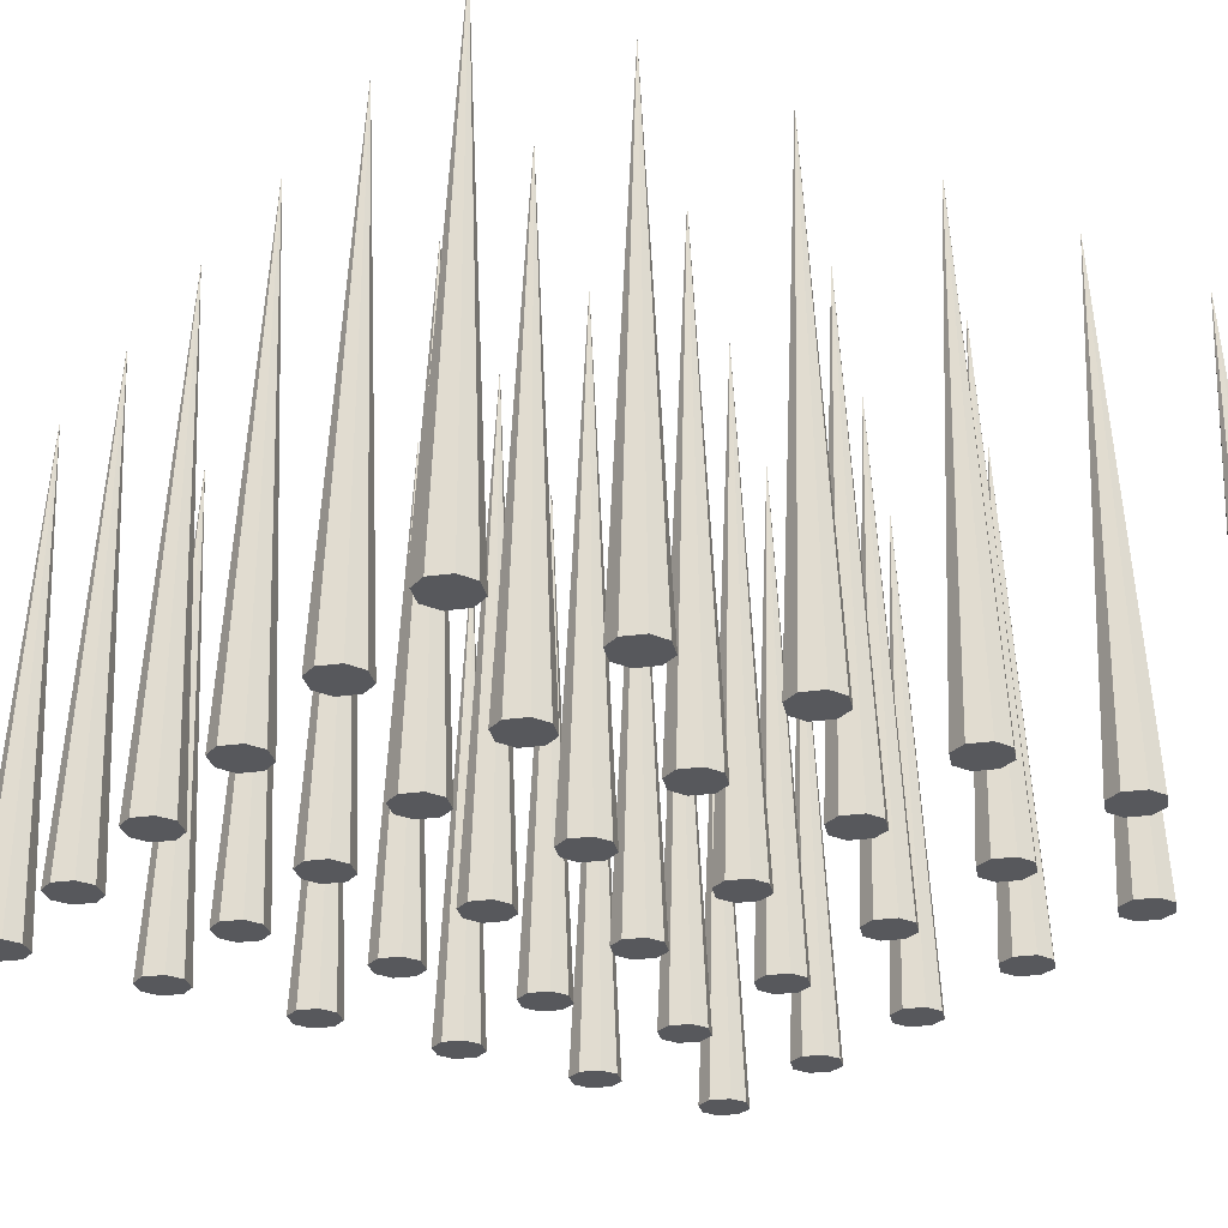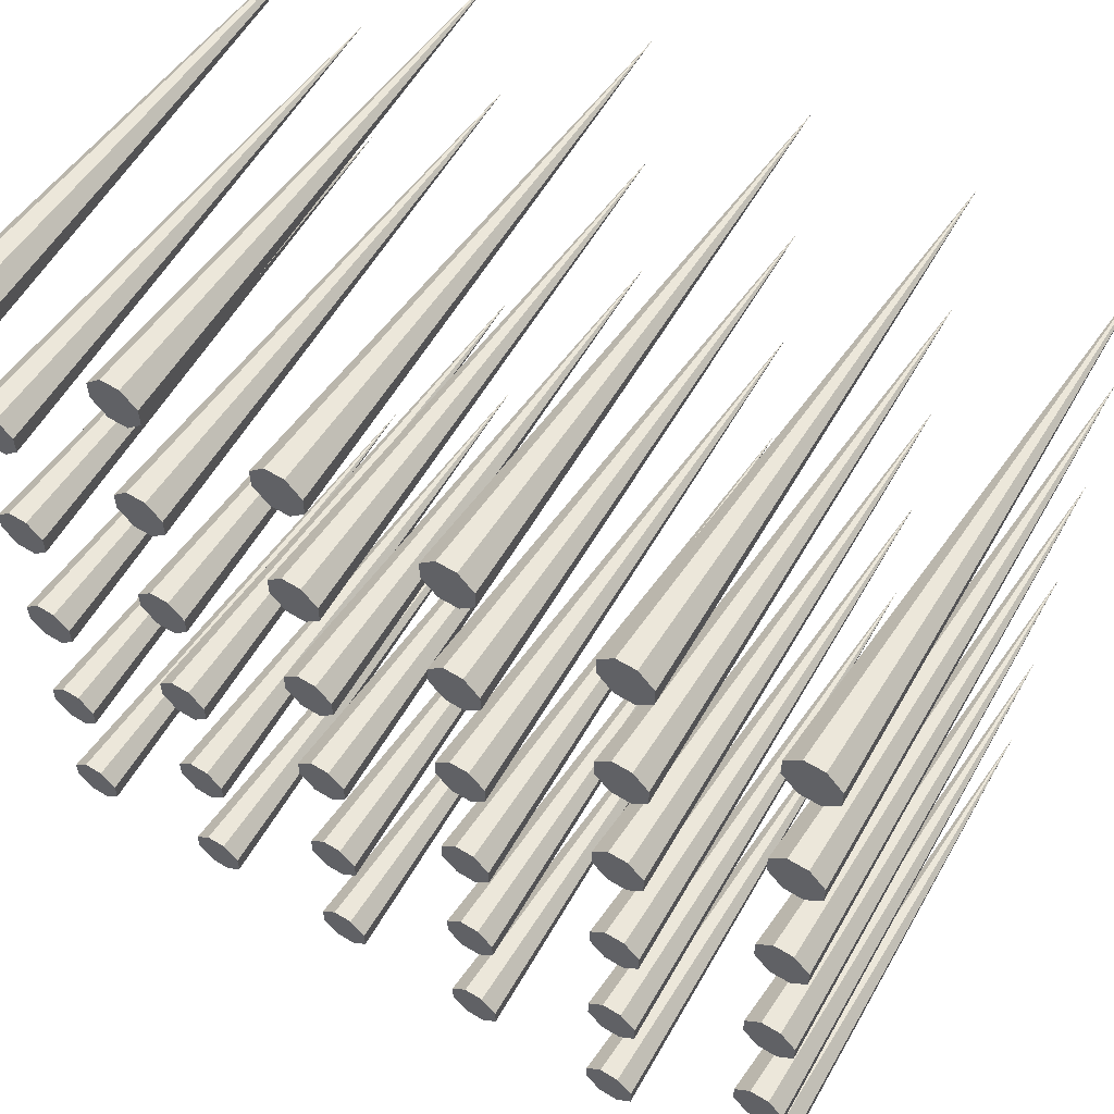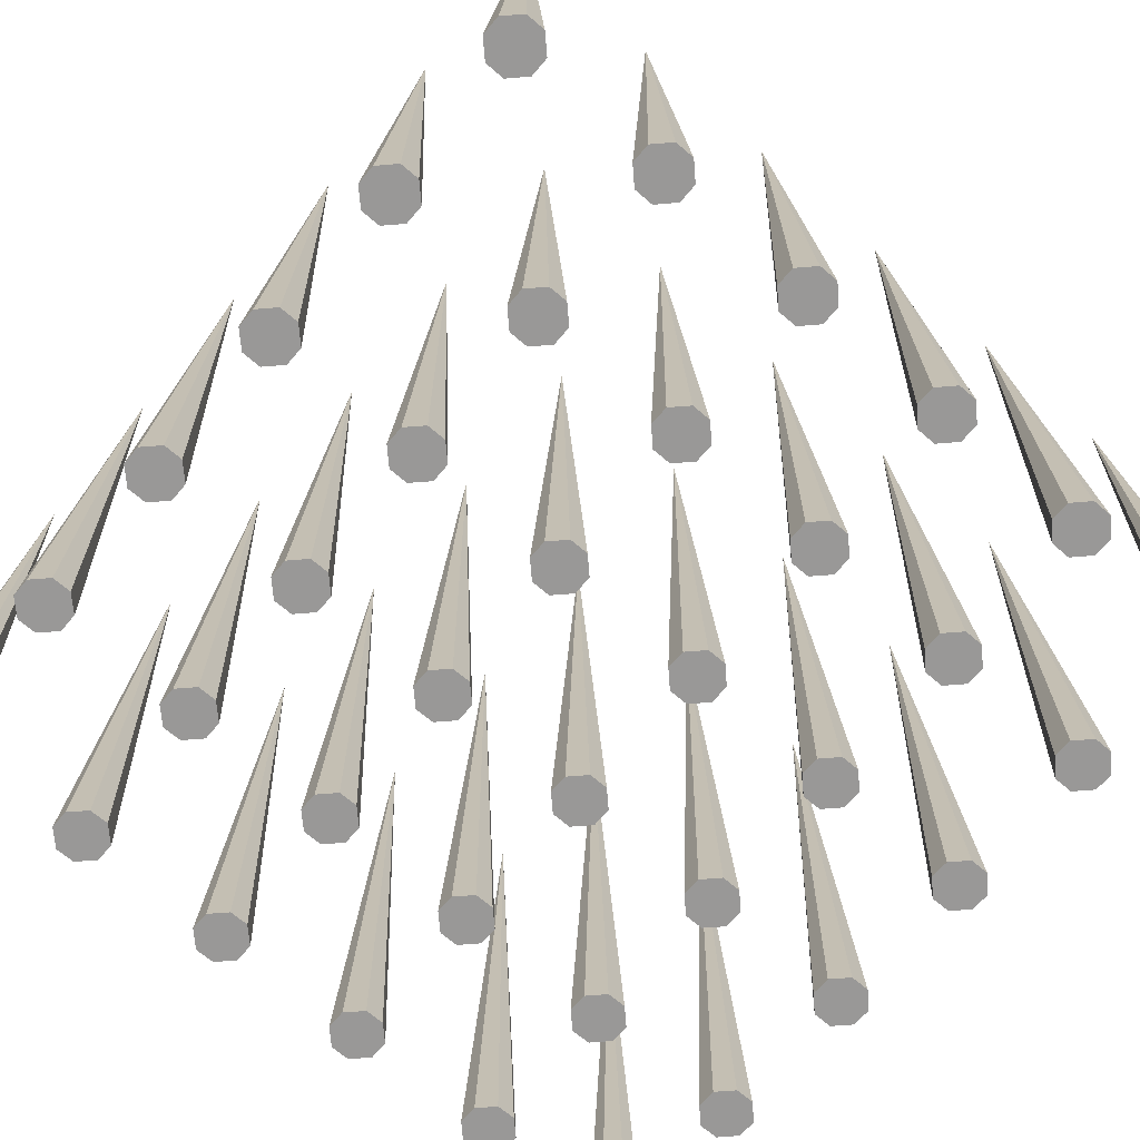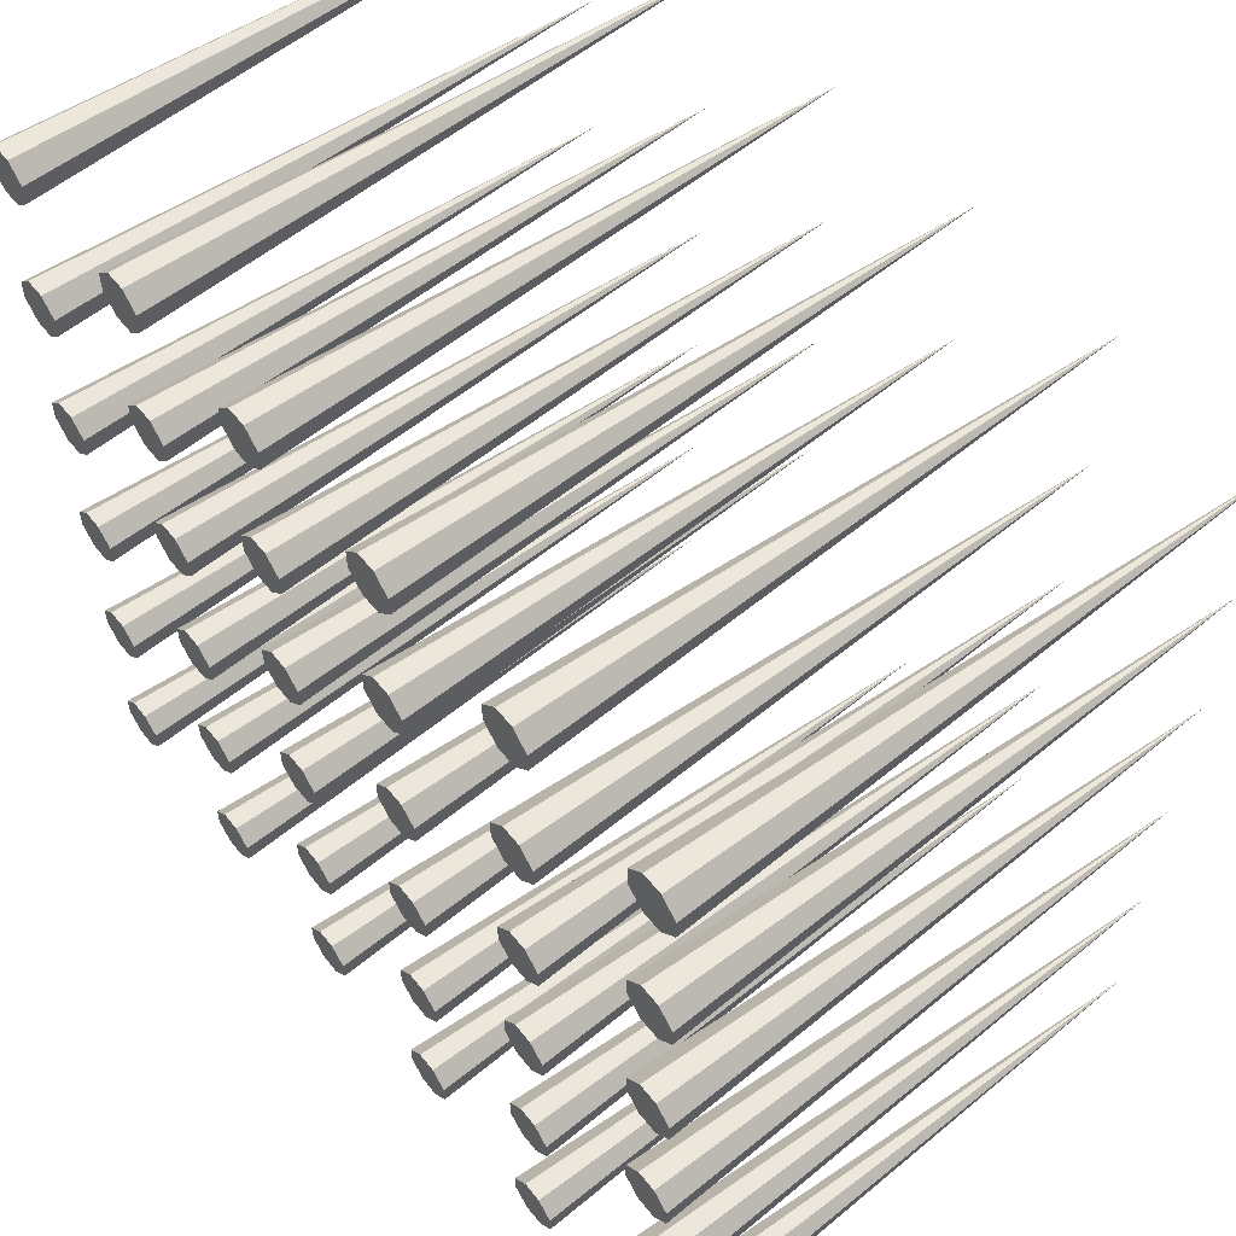
<metadata>
{"format":"obj","ext":"obj","renderer":"f3d","projection":"perspective","resolution":1024,"background":"white","views":[{"elev":-28.5,"azim":-33.3,"up":"+Y"},{"elev":57.3,"azim":32.3,"up":"+Z"},{"elev":-68.7,"azim":-40.5,"up":"+Y"},{"elev":56.3,"azim":52.1,"up":"+Z"}]}
</metadata>
<code>
o Spikes_Cube.000
v -0.7754 -0.005569 -0.8492
v -0.8085 -0.005569 -0.8823
v -0.8492 -0.005569 -0.8823
v -0.8823 -0.005569 -0.8492
v -0.8823 -0.005569 -0.8085
v -0.8492 -0.005569 -0.7754
v -0.8085 -0.005569 -0.7754
v -0.7754 -0.005569 -0.8085
v -0.8288 1.17 -0.8288
v -0.4439 -0.005569 -0.8492
v -0.4769 -0.005569 -0.8823
v -0.5177 -0.005569 -0.8823
v -0.5507 -0.005569 -0.8492
v -0.5507 -0.005569 -0.8085
v -0.5177 -0.005569 -0.7754
v -0.4769 -0.005569 -0.7754
v -0.4439 -0.005569 -0.8085
v -0.4973 1.17 -0.8288
v -0.1123 -0.005569 -0.8492
v -0.1454 -0.005569 -0.8823
v -0.1862 -0.005569 -0.8823
v -0.2192 -0.005569 -0.8492
v -0.2192 -0.005569 -0.8085
v -0.1862 -0.005569 -0.7754
v -0.1454 -0.005569 -0.7754
v -0.1123 -0.005569 -0.8085
v -0.1658 1.17 -0.8288
v 0.2192 -0.005569 -0.8492
v 0.1862 -0.005569 -0.8823
v 0.1454 -0.005569 -0.8823
v 0.1123 -0.005569 -0.8492
v 0.1123 -0.005569 -0.8085
v 0.1454 -0.005569 -0.7754
v 0.1862 -0.005569 -0.7754
v 0.2192 -0.005569 -0.8085
v 0.1658 1.17 -0.8288
v 0.5507 -0.005569 -0.8492
v 0.5177 -0.005569 -0.8823
v 0.4769 -0.005569 -0.8823
v 0.4439 -0.005569 -0.8492
v 0.4439 -0.005569 -0.8085
v 0.4769 -0.005569 -0.7754
v 0.5177 -0.005569 -0.7754
v 0.5507 -0.005569 -0.8085
v 0.4973 1.17 -0.8288
v 0.8823 -0.005569 -0.8492
v 0.8492 -0.005569 -0.8823
v 0.8085 -0.005569 -0.8823
v 0.7754 -0.005569 -0.8492
v 0.7754 -0.005569 -0.8085
v 0.8085 -0.005569 -0.7754
v 0.8492 -0.005569 -0.7754
v 0.8823 -0.005569 -0.8085
v 0.8288 1.17 -0.8288
v -0.7754 -0.005569 -0.5177
v -0.8085 -0.005569 -0.5507
v -0.8492 -0.005569 -0.5507
v -0.8823 -0.005569 -0.5177
v -0.8823 -0.005569 -0.4769
v -0.8492 -0.005569 -0.4439
v -0.8085 -0.005569 -0.4439
v -0.7754 -0.005569 -0.4769
v -0.8288 1.17 -0.4973
v -0.4439 -0.005569 -0.5177
v -0.4769 -0.005569 -0.5507
v -0.5177 -0.005569 -0.5507
v -0.5507 -0.005569 -0.5177
v -0.5507 -0.005569 -0.4769
v -0.5177 -0.005569 -0.4439
v -0.4769 -0.005569 -0.4439
v -0.4439 -0.005569 -0.4769
v -0.4973 1.17 -0.4973
v -0.1123 -0.005569 -0.5177
v -0.1454 -0.005569 -0.5507
v -0.1862 -0.005569 -0.5507
v -0.2192 -0.005569 -0.5177
v -0.2192 -0.005569 -0.4769
v -0.1862 -0.005569 -0.4439
v -0.1454 -0.005569 -0.4439
v -0.1123 -0.005569 -0.4769
v -0.1658 1.17 -0.4973
v 0.2192 -0.005569 -0.5177
v 0.1862 -0.005569 -0.5507
v 0.1454 -0.005569 -0.5507
v 0.1123 -0.005569 -0.5177
v 0.1123 -0.005569 -0.4769
v 0.1454 -0.005569 -0.4439
v 0.1862 -0.005569 -0.4439
v 0.2192 -0.005569 -0.4769
v 0.1658 1.17 -0.4973
v 0.5507 -0.005569 -0.5177
v 0.5177 -0.005569 -0.5507
v 0.4769 -0.005569 -0.5507
v 0.4439 -0.005569 -0.5177
v 0.4439 -0.005569 -0.4769
v 0.4769 -0.005569 -0.4439
v 0.5177 -0.005569 -0.4439
v 0.5507 -0.005569 -0.4769
v 0.4973 1.17 -0.4973
v 0.8823 -0.005569 -0.5177
v 0.8492 -0.005569 -0.5507
v 0.8085 -0.005569 -0.5507
v 0.7754 -0.005569 -0.5177
v 0.7754 -0.005569 -0.4769
v 0.8085 -0.005569 -0.4439
v 0.8492 -0.005569 -0.4439
v 0.8823 -0.005569 -0.4769
v 0.8288 1.17 -0.4973
v -0.7754 -0.005569 -0.1862
v -0.8085 -0.005569 -0.2192
v -0.8492 -0.005569 -0.2192
v -0.8823 -0.005569 -0.1862
v -0.8823 -0.005569 -0.1454
v -0.8492 -0.005569 -0.1123
v -0.8085 -0.005569 -0.1123
v -0.7754 -0.005569 -0.1454
v -0.8288 1.17 -0.1658
v -0.4439 -0.005569 -0.1862
v -0.4769 -0.005569 -0.2192
v -0.5177 -0.005569 -0.2192
v -0.5507 -0.005569 -0.1862
v -0.5507 -0.005569 -0.1454
v -0.5177 -0.005569 -0.1123
v -0.4769 -0.005569 -0.1123
v -0.4439 -0.005569 -0.1454
v -0.4973 1.17 -0.1658
v -0.1123 -0.005569 -0.1862
v -0.1454 -0.005569 -0.2192
v -0.1862 -0.005569 -0.2192
v -0.2192 -0.005569 -0.1862
v -0.2192 -0.005569 -0.1454
v -0.1862 -0.005569 -0.1123
v -0.1454 -0.005569 -0.1123
v -0.1123 -0.005569 -0.1454
v -0.1658 1.17 -0.1658
v 0.2192 -0.005569 -0.1862
v 0.1862 -0.005569 -0.2192
v 0.1454 -0.005569 -0.2192
v 0.1123 -0.005569 -0.1862
v 0.1123 -0.005569 -0.1454
v 0.1454 -0.005569 -0.1123
v 0.1862 -0.005569 -0.1123
v 0.2192 -0.005569 -0.1454
v 0.1658 1.17 -0.1658
v 0.5507 -0.005569 -0.1862
v 0.5177 -0.005569 -0.2192
v 0.4769 -0.005569 -0.2192
v 0.4439 -0.005569 -0.1862
v 0.4439 -0.005569 -0.1454
v 0.4769 -0.005569 -0.1123
v 0.5177 -0.005569 -0.1123
v 0.5507 -0.005569 -0.1454
v 0.4973 1.17 -0.1658
v 0.8823 -0.005569 -0.1862
v 0.8492 -0.005569 -0.2192
v 0.8085 -0.005569 -0.2192
v 0.7754 -0.005569 -0.1862
v 0.7754 -0.005569 -0.1454
v 0.8085 -0.005569 -0.1123
v 0.8492 -0.005569 -0.1123
v 0.8823 -0.005569 -0.1454
v 0.8288 1.17 -0.1658
v -0.7754 -0.005569 0.1454
v -0.8085 -0.005569 0.1123
v -0.8492 -0.005569 0.1123
v -0.8823 -0.005569 0.1454
v -0.8823 -0.005569 0.1862
v -0.8492 -0.005569 0.2192
v -0.8085 -0.005569 0.2192
v -0.7754 -0.005569 0.1862
v -0.8288 1.17 0.1658
v -0.4439 -0.005569 0.1454
v -0.4769 -0.005569 0.1123
v -0.5177 -0.005569 0.1123
v -0.5507 -0.005569 0.1454
v -0.5507 -0.005569 0.1862
v -0.5177 -0.005569 0.2192
v -0.4769 -0.005569 0.2192
v -0.4439 -0.005569 0.1862
v -0.4973 1.17 0.1658
v -0.1123 -0.005569 0.1454
v -0.1454 -0.005569 0.1123
v -0.1862 -0.005569 0.1123
v -0.2192 -0.005569 0.1454
v -0.2192 -0.005569 0.1862
v -0.1862 -0.005569 0.2192
v -0.1454 -0.005569 0.2192
v -0.1123 -0.005569 0.1862
v -0.1658 1.17 0.1658
v 0.2192 -0.005569 0.1454
v 0.1862 -0.005569 0.1123
v 0.1454 -0.005569 0.1123
v 0.1123 -0.005569 0.1454
v 0.1123 -0.005569 0.1862
v 0.1454 -0.005569 0.2192
v 0.1862 -0.005569 0.2192
v 0.2192 -0.005569 0.1862
v 0.1658 1.17 0.1658
v 0.5507 -0.005569 0.1454
v 0.5177 -0.005569 0.1123
v 0.4769 -0.005569 0.1123
v 0.4439 -0.005569 0.1454
v 0.4439 -0.005569 0.1862
v 0.4769 -0.005569 0.2192
v 0.5177 -0.005569 0.2192
v 0.5507 -0.005569 0.1862
v 0.4973 1.17 0.1658
v 0.8823 -0.005569 0.1454
v 0.8492 -0.005569 0.1123
v 0.8085 -0.005569 0.1123
v 0.7754 -0.005569 0.1454
v 0.7754 -0.005569 0.1862
v 0.8085 -0.005569 0.2192
v 0.8492 -0.005569 0.2192
v 0.8823 -0.005569 0.1862
v 0.8288 1.17 0.1658
v -0.7754 -0.005569 0.4769
v -0.8085 -0.005569 0.4439
v -0.8492 -0.005569 0.4439
v -0.8823 -0.005569 0.4769
v -0.8823 -0.005569 0.5177
v -0.8492 -0.005569 0.5507
v -0.8085 -0.005569 0.5507
v -0.7754 -0.005569 0.5177
v -0.8288 1.17 0.4973
v -0.4439 -0.005569 0.4769
v -0.4769 -0.005569 0.4439
v -0.5177 -0.005569 0.4439
v -0.5507 -0.005569 0.4769
v -0.5507 -0.005569 0.5177
v -0.5177 -0.005569 0.5507
v -0.4769 -0.005569 0.5507
v -0.4439 -0.005569 0.5177
v -0.4973 1.17 0.4973
v -0.1123 -0.005569 0.4769
v -0.1454 -0.005569 0.4439
v -0.1862 -0.005569 0.4439
v -0.2192 -0.005569 0.4769
v -0.2192 -0.005569 0.5177
v -0.1862 -0.005569 0.5507
v -0.1454 -0.005569 0.5507
v -0.1123 -0.005569 0.5177
v -0.1658 1.17 0.4973
v 0.2192 -0.005569 0.4769
v 0.1862 -0.005569 0.4439
v 0.1454 -0.005569 0.4439
v 0.1123 -0.005569 0.4769
v 0.1123 -0.005569 0.5177
v 0.1454 -0.005569 0.5507
v 0.1862 -0.005569 0.5507
v 0.2192 -0.005569 0.5177
v 0.1658 1.17 0.4973
v 0.5507 -0.005569 0.4769
v 0.5177 -0.005569 0.4439
v 0.4769 -0.005569 0.4439
v 0.4439 -0.005569 0.4769
v 0.4439 -0.005569 0.5177
v 0.4769 -0.005569 0.5507
v 0.5177 -0.005569 0.5507
v 0.5507 -0.005569 0.5177
v 0.4973 1.17 0.4973
v 0.8823 -0.005569 0.4769
v 0.8492 -0.005569 0.4439
v 0.8085 -0.005569 0.4439
v 0.7754 -0.005569 0.4769
v 0.7754 -0.005569 0.5177
v 0.8085 -0.005569 0.5507
v 0.8492 -0.005569 0.5507
v 0.8823 -0.005569 0.5177
v 0.8288 1.17 0.4973
v -0.7754 -0.005569 0.8085
v -0.8085 -0.005569 0.7754
v -0.8492 -0.005569 0.7754
v -0.8823 -0.005569 0.8085
v -0.8823 -0.005569 0.8492
v -0.8492 -0.005569 0.8823
v -0.8085 -0.005569 0.8823
v -0.7754 -0.005569 0.8492
v -0.8288 1.17 0.8288
v -0.4439 -0.005569 0.8085
v -0.4769 -0.005569 0.7754
v -0.5177 -0.005569 0.7754
v -0.5507 -0.005569 0.8085
v -0.5507 -0.005569 0.8492
v -0.5177 -0.005569 0.8823
v -0.4769 -0.005569 0.8823
v -0.4439 -0.005569 0.8492
v -0.4973 1.17 0.8288
v -0.1123 -0.005569 0.8085
v -0.1454 -0.005569 0.7754
v -0.1862 -0.005569 0.7754
v -0.2192 -0.005569 0.8085
v -0.2192 -0.005569 0.8492
v -0.1862 -0.005569 0.8823
v -0.1454 -0.005569 0.8823
v -0.1123 -0.005569 0.8492
v -0.1658 1.17 0.8288
v 0.2192 -0.005569 0.8085
v 0.1862 -0.005569 0.7754
v 0.1454 -0.005569 0.7754
v 0.1123 -0.005569 0.8085
v 0.1123 -0.005569 0.8492
v 0.1454 -0.005569 0.8823
v 0.1862 -0.005569 0.8823
v 0.2192 -0.005569 0.8492
v 0.1658 1.17 0.8288
v 0.5507 -0.005569 0.8085
v 0.5177 -0.005569 0.7754
v 0.4769 -0.005569 0.7754
v 0.4439 -0.005569 0.8085
v 0.4439 -0.005569 0.8492
v 0.4769 -0.005569 0.8823
v 0.5177 -0.005569 0.8823
v 0.5507 -0.005569 0.8492
v 0.4973 1.17 0.8288
v 0.8823 -0.005569 0.8085
v 0.8492 -0.005569 0.7754
v 0.8085 -0.005569 0.7754
v 0.7754 -0.005569 0.8085
v 0.7754 -0.005569 0.8492
v 0.8085 -0.005569 0.8823
v 0.8492 -0.005569 0.8823
v 0.8823 -0.005569 0.8492
v 0.8288 1.17 0.8288
f 6 9 5
f 3 9 2
f 2 9 1
f 6 7 9
f 4 9 3
f 1 9 8
f 8 9 7
f 5 9 4
f 15 18 14
f 12 18 11
f 11 18 10
f 15 16 18
f 13 18 12
f 10 18 17
f 17 18 16
f 14 18 13
f 24 27 23
f 21 27 20
f 20 27 19
f 24 25 27
f 22 27 21
f 19 27 26
f 26 27 25
f 23 27 22
f 33 36 32
f 30 36 29
f 29 36 28
f 33 34 36
f 31 36 30
f 28 36 35
f 35 36 34
f 32 36 31
f 42 45 41
f 39 45 38
f 38 45 37
f 42 43 45
f 40 45 39
f 37 45 44
f 44 45 43
f 41 45 40
f 51 54 50
f 48 54 47
f 47 54 46
f 51 52 54
f 49 54 48
f 46 54 53
f 53 54 52
f 50 54 49
f 60 63 59
f 57 63 56
f 56 63 55
f 60 61 63
f 58 63 57
f 55 63 62
f 62 63 61
f 59 63 58
f 69 72 68
f 66 72 65
f 65 72 64
f 69 70 72
f 67 72 66
f 64 72 71
f 71 72 70
f 68 72 67
f 78 81 77
f 75 81 74
f 74 81 73
f 78 79 81
f 76 81 75
f 73 81 80
f 80 81 79
f 77 81 76
f 87 90 86
f 84 90 83
f 83 90 82
f 87 88 90
f 85 90 84
f 82 90 89
f 89 90 88
f 86 90 85
f 96 99 95
f 93 99 92
f 92 99 91
f 96 97 99
f 94 99 93
f 91 99 98
f 98 99 97
f 95 99 94
f 105 108 104
f 102 108 101
f 101 108 100
f 105 106 108
f 103 108 102
f 100 108 107
f 107 108 106
f 104 108 103
f 114 117 113
f 111 117 110
f 110 117 109
f 114 115 117
f 112 117 111
f 109 117 116
f 116 117 115
f 113 117 112
f 123 126 122
f 120 126 119
f 119 126 118
f 123 124 126
f 121 126 120
f 118 126 125
f 125 126 124
f 122 126 121
f 132 135 131
f 129 135 128
f 128 135 127
f 132 133 135
f 130 135 129
f 127 135 134
f 134 135 133
f 131 135 130
f 141 144 140
f 138 144 137
f 137 144 136
f 141 142 144
f 139 144 138
f 136 144 143
f 143 144 142
f 140 144 139
f 150 153 149
f 147 153 146
f 146 153 145
f 150 151 153
f 148 153 147
f 145 153 152
f 152 153 151
f 149 153 148
f 159 162 158
f 156 162 155
f 155 162 154
f 159 160 162
f 157 162 156
f 154 162 161
f 161 162 160
f 158 162 157
f 168 171 167
f 165 171 164
f 164 171 163
f 168 169 171
f 166 171 165
f 163 171 170
f 170 171 169
f 167 171 166
f 177 180 176
f 174 180 173
f 173 180 172
f 177 178 180
f 175 180 174
f 172 180 179
f 179 180 178
f 176 180 175
f 186 189 185
f 183 189 182
f 182 189 181
f 186 187 189
f 184 189 183
f 181 189 188
f 188 189 187
f 185 189 184
f 195 198 194
f 192 198 191
f 191 198 190
f 195 196 198
f 193 198 192
f 190 198 197
f 197 198 196
f 194 198 193
f 204 207 203
f 201 207 200
f 200 207 199
f 204 205 207
f 202 207 201
f 199 207 206
f 206 207 205
f 203 207 202
f 213 216 212
f 210 216 209
f 209 216 208
f 213 214 216
f 211 216 210
f 208 216 215
f 215 216 214
f 212 216 211
f 222 225 221
f 219 225 218
f 218 225 217
f 222 223 225
f 220 225 219
f 217 225 224
f 224 225 223
f 221 225 220
f 231 234 230
f 228 234 227
f 227 234 226
f 231 232 234
f 229 234 228
f 226 234 233
f 233 234 232
f 230 234 229
f 240 243 239
f 237 243 236
f 236 243 235
f 240 241 243
f 238 243 237
f 235 243 242
f 242 243 241
f 239 243 238
f 249 252 248
f 246 252 245
f 245 252 244
f 249 250 252
f 247 252 246
f 244 252 251
f 251 252 250
f 248 252 247
f 258 261 257
f 255 261 254
f 254 261 253
f 258 259 261
f 256 261 255
f 253 261 260
f 260 261 259
f 257 261 256
f 267 270 266
f 264 270 263
f 263 270 262
f 267 268 270
f 265 270 264
f 262 270 269
f 269 270 268
f 266 270 265
f 276 279 275
f 273 279 272
f 272 279 271
f 276 277 279
f 274 279 273
f 271 279 278
f 278 279 277
f 275 279 274
f 285 288 284
f 282 288 281
f 281 288 280
f 285 286 288
f 283 288 282
f 280 288 287
f 287 288 286
f 284 288 283
f 294 297 293
f 291 297 290
f 290 297 289
f 294 295 297
f 292 297 291
f 289 297 296
f 296 297 295
f 293 297 292
f 303 306 302
f 300 306 299
f 299 306 298
f 303 304 306
f 301 306 300
f 298 306 305
f 305 306 304
f 302 306 301
f 312 315 311
f 309 315 308
f 308 315 307
f 312 313 315
f 310 315 309
f 307 315 314
f 314 315 313
f 311 315 310
f 321 324 320
f 318 324 317
f 317 324 316
f 321 322 324
f 319 324 318
f 316 324 323
f 323 324 322
f 320 324 319
f 1 8 7 6 5 4 3 2
f 10 17 16 15 14 13 12 11
f 19 26 25 24 23 22 21 20
f 28 35 34 33 32 31 30 29
f 37 44 43 42 41 40 39 38
f 46 53 52 51 50 49 48 47
f 55 62 61 60 59 58 57 56
f 64 71 70 69 68 67 66 65
f 73 80 79 78 77 76 75 74
f 82 89 88 87 86 85 84 83
f 91 98 97 96 95 94 93 92
f 100 107 106 105 104 103 102 101
f 109 116 115 114 113 112 111 110
f 118 125 124 123 122 121 120 119
f 127 134 133 132 131 130 129 128
f 136 143 142 141 140 139 138 137
f 145 152 151 150 149 148 147 146
f 154 161 160 159 158 157 156 155
f 163 170 169 168 167 166 165 164
f 172 179 178 177 176 175 174 173
f 181 188 187 186 185 184 183 182
f 190 197 196 195 194 193 192 191
f 199 206 205 204 203 202 201 200
f 208 215 214 213 212 211 210 209
f 217 224 223 222 221 220 219 218
f 226 233 232 231 230 229 228 227
f 235 242 241 240 239 238 237 236
f 244 251 250 249 248 247 246 245
f 253 260 259 258 257 256 255 254
f 262 269 268 267 266 265 264 263
f 271 278 277 276 275 274 273 272
f 280 287 286 285 284 283 282 281
f 289 296 295 294 293 292 291 290
f 298 305 304 303 302 301 300 299
f 307 314 313 312 311 310 309 308
f 316 323 322 321 320 319 318 317

</code>
